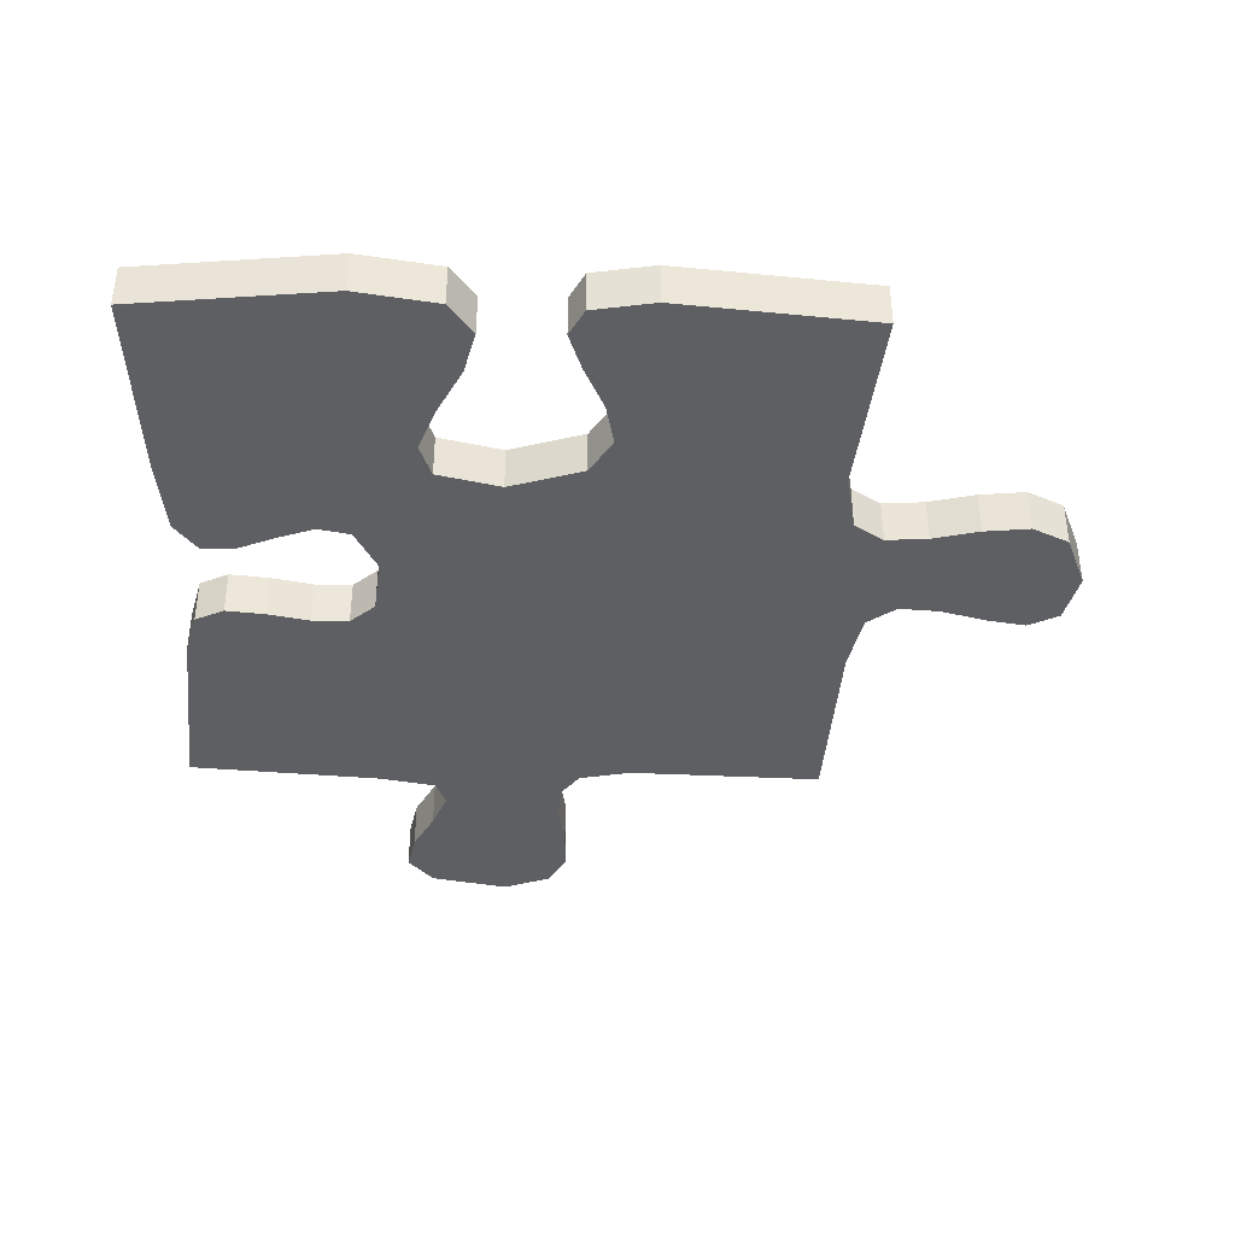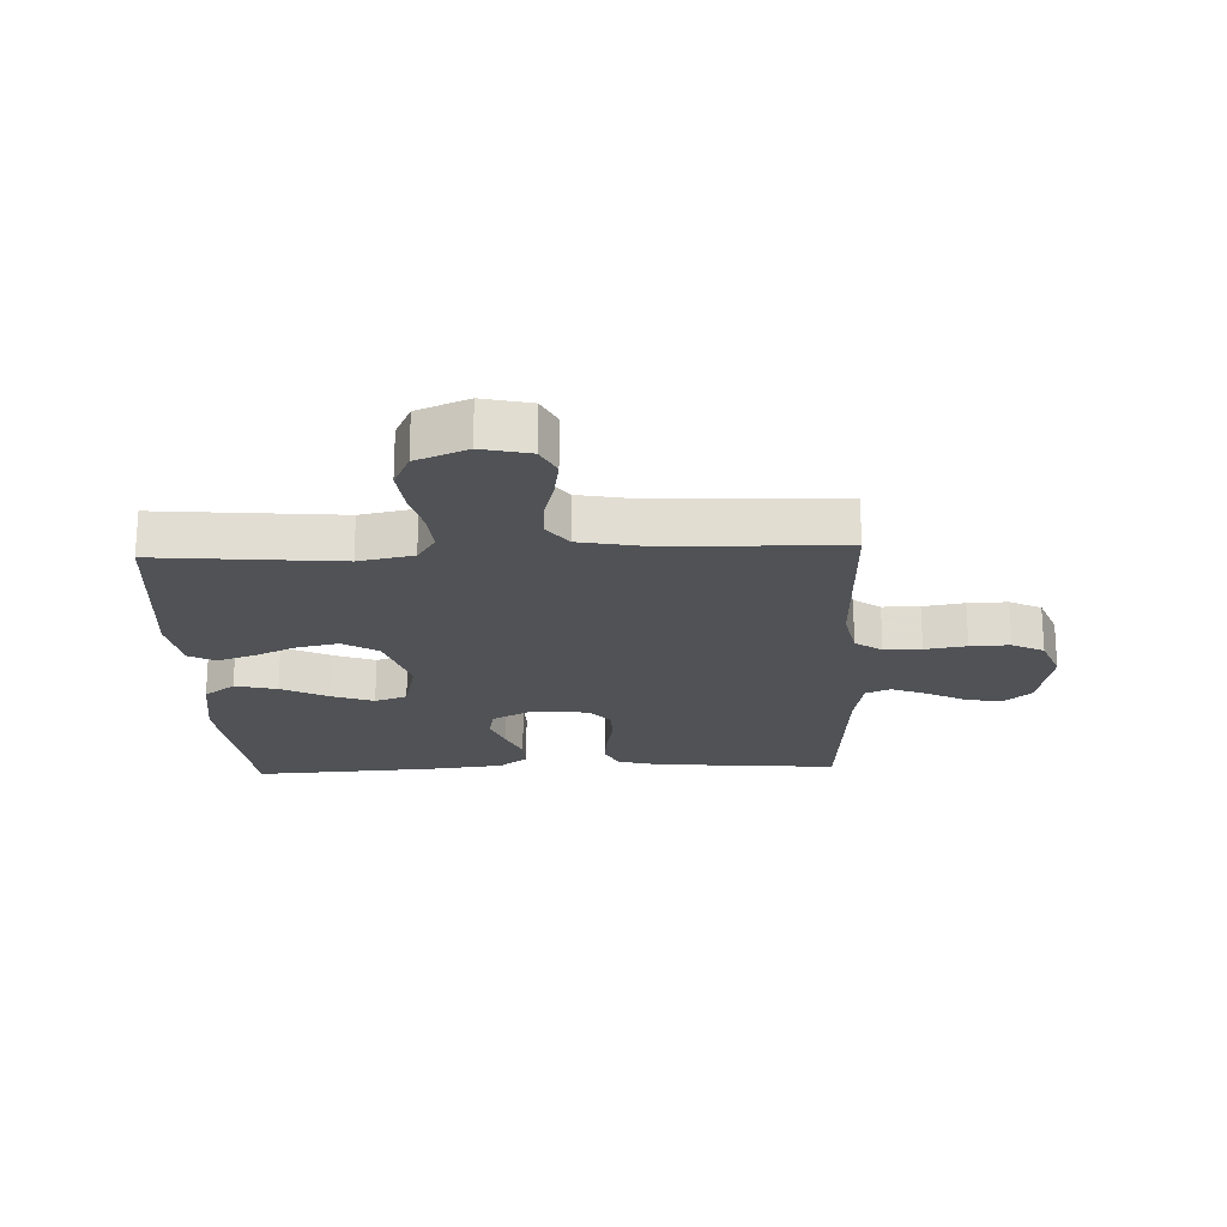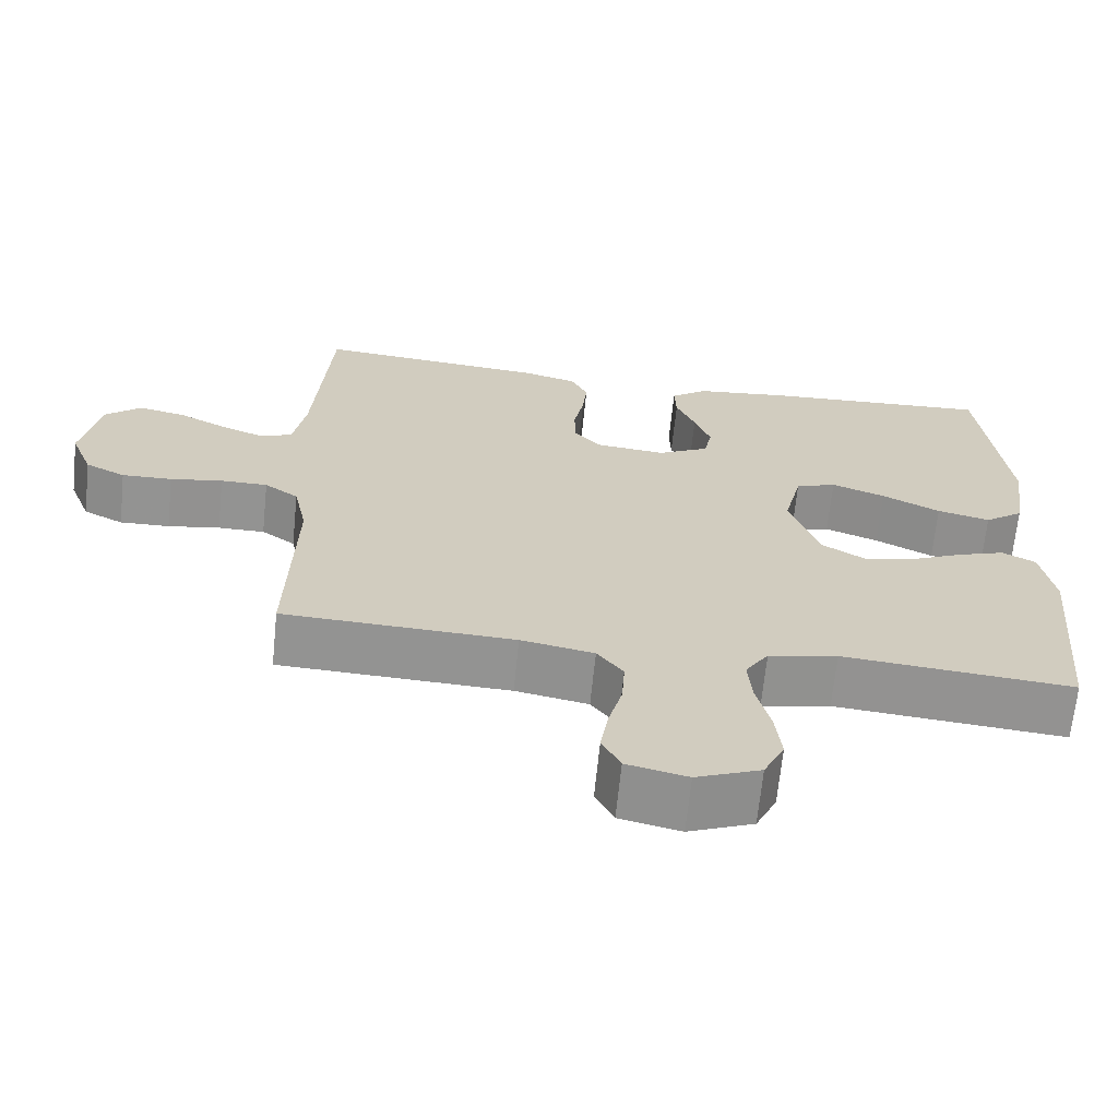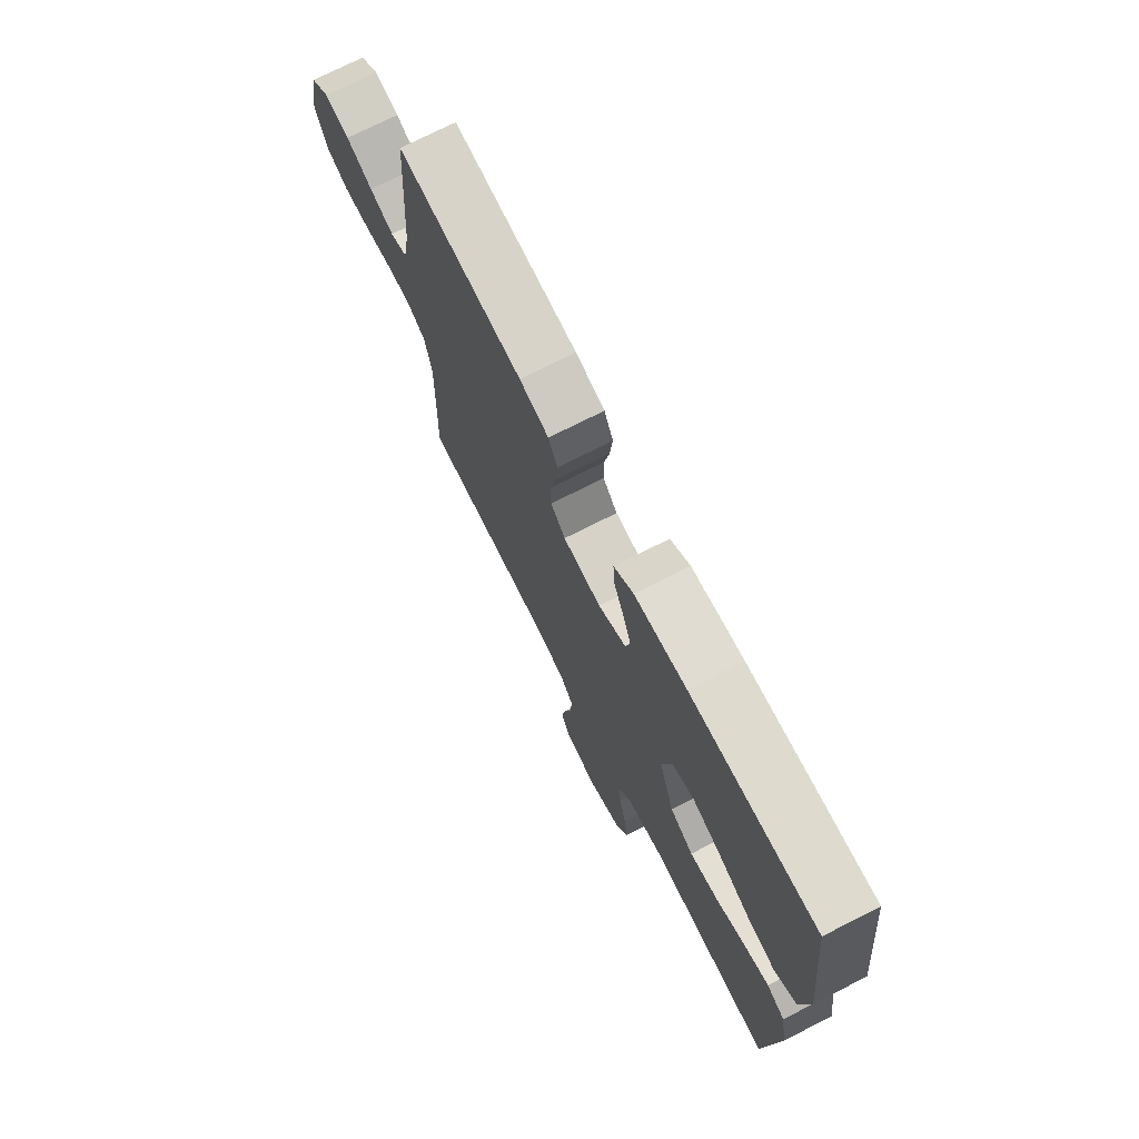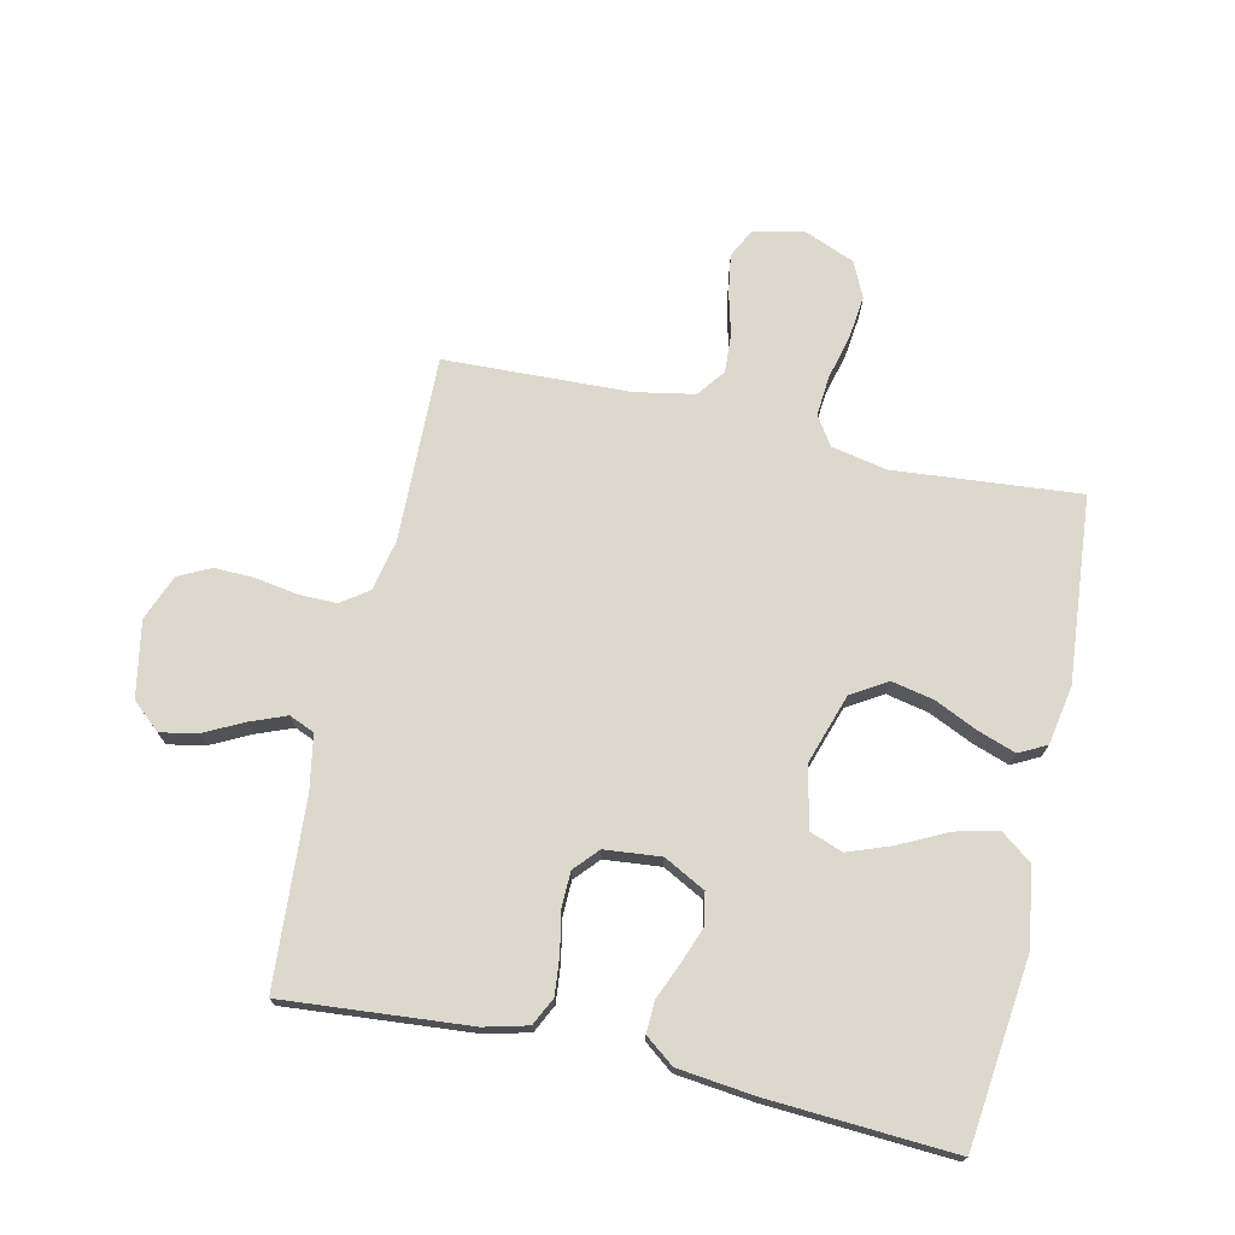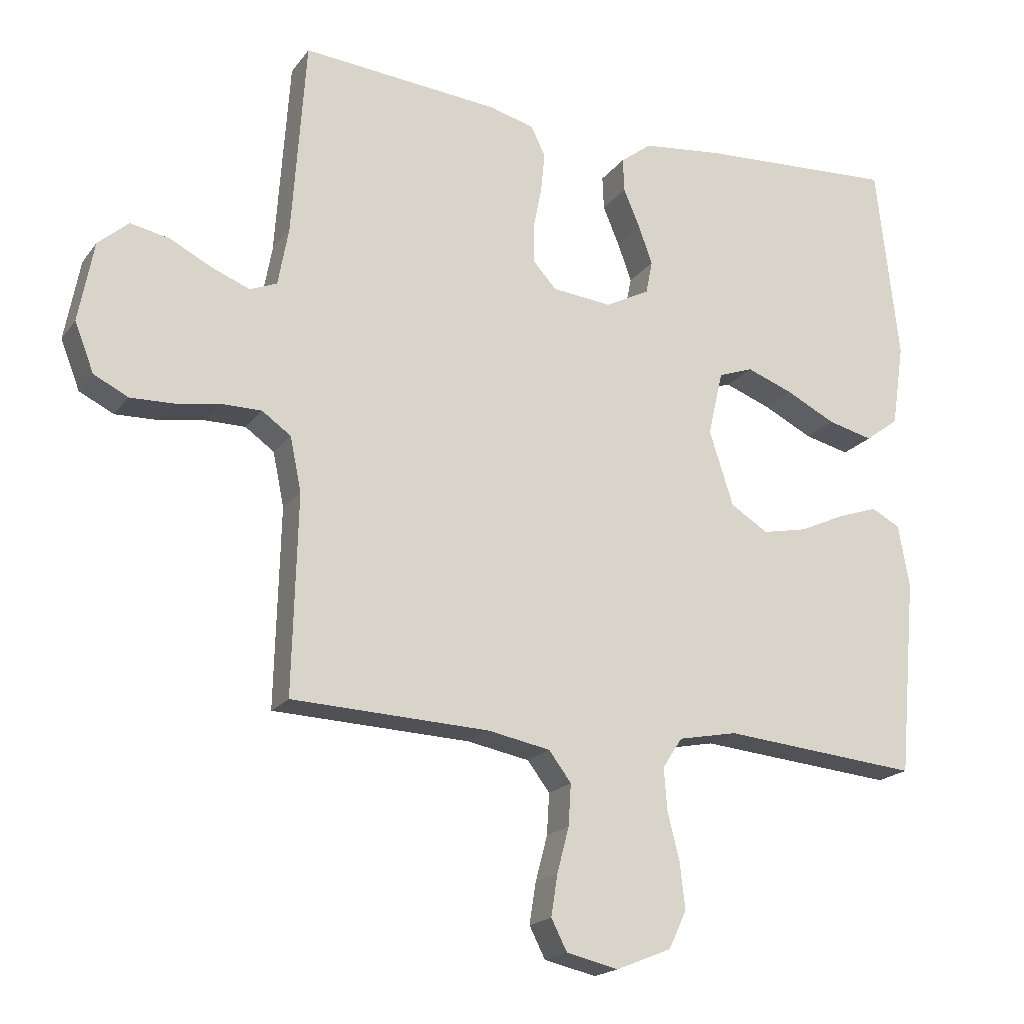
<metadata>
{"format":"obj","ext":"obj","renderer":"f3d","projection":"perspective","resolution":1024,"background":"white","views":[{"elev":-39.5,"azim":88.1,"up":"+Y"},{"elev":-21.1,"azim":-177.6,"up":"+Y"},{"elev":-66.7,"azim":-5.8,"up":"+Z"},{"elev":73.6,"azim":63.1,"up":"+Z"},{"elev":72.5,"azim":12.7,"up":"+Y"},{"elev":-19.1,"azim":-25.3,"up":"+Z"}]}
</metadata>
<code>
v 0.5 0.07 0.5
v 0.534 0.07 0.2
v 0.515 0.07 0.074
v 0.464 0.07 0.036
v 0.395 0.07 0.053
v 0.319 0.07 0.091
v 0.249 0.07 0.117
v 0.196 0.07 0.098
v 0.173 0.07 0
v 0.21 0.07 -0.114
v 0.267 0.07 -0.149
v 0.335 0.07 -0.135
v 0.405 0.07 -0.103
v 0.466 0.07 -0.082
v 0.51 0.07 -0.105
v 0.527 0.07 -0.2
v 0.5 0.07 -0.5
v 0.2 0.07 -0.473
v 0.11 0.07 -0.491
v 0.08 0.07 -0.537
v 0.085 0.07 -0.601
v 0.103 0.07 -0.673
v 0.111 0.07 -0.743
v 0.084 0.07 -0.8
v 0 0.07 -0.834
v -0.079 0.07 -0.816
v -0.103 0.07 -0.769
v -0.093 0.07 -0.706
v -0.075 0.07 -0.638
v -0.071 0.07 -0.575
v -0.105 0.07 -0.53
v -0.2 0.07 -0.512
v -0.5 0.07 -0.5
v -0.492 0.07 -0.2
v -0.509 0.07 -0.118
v -0.553 0.07 -0.087
v -0.614 0.07 -0.087
v -0.682 0.07 -0.098
v -0.747 0.07 -0.1
v -0.799 0.07 -0.074
v -0.828 0.07 0
v -0.805 0.07 0.122
v -0.759 0.07 0.162
v -0.699 0.07 0.15
v -0.636 0.07 0.118
v -0.578 0.07 0.095
v -0.537 0.07 0.112
v -0.521 0.07 0.2
v -0.5 0.07 0.5
v -0.2 0.07 0.474
v -0.13 0.07 0.456
v -0.108 0.07 0.411
v -0.114 0.07 0.351
v -0.127 0.07 0.285
v -0.126 0.07 0.228
v -0.091 0.07 0.189
v 0 0.07 0.18
v 0.067 0.07 0.215
v 0.077 0.07 0.265
v 0.056 0.07 0.323
v 0.031 0.07 0.382
v 0.029 0.07 0.433
v 0.076 0.07 0.469
v 0.2 0.07 0.483
v 0.5 0 0.5
v 0.534 0 0.2
v 0.515 0 0.074
v 0.464 0 0.036
v 0.395 0 0.053
v 0.319 0 0.091
v 0.249 0 0.117
v 0.196 0 0.098
v 0.173 0 0
v 0.21 0 -0.114
v 0.267 0 -0.149
v 0.335 0 -0.135
v 0.405 0 -0.103
v 0.466 0 -0.082
v 0.51 0 -0.105
v 0.527 0 -0.2
v 0.5 0 -0.5
v 0.2 0 -0.473
v 0.11 0 -0.491
v 0.08 0 -0.537
v 0.085 0 -0.601
v 0.103 0 -0.673
v 0.111 0 -0.743
v 0.084 0 -0.8
v 0 0 -0.834
v -0.079 0 -0.816
v -0.103 0 -0.769
v -0.093 0 -0.706
v -0.075 0 -0.638
v -0.071 0 -0.575
v -0.105 0 -0.53
v -0.2 0 -0.512
v -0.5 0 -0.5
v -0.492 0 -0.2
v -0.509 0 -0.118
v -0.553 0 -0.087
v -0.614 0 -0.087
v -0.682 0 -0.098
v -0.747 0 -0.1
v -0.799 0 -0.074
v -0.828 0 0
v -0.805 0 0.122
v -0.759 0 0.162
v -0.699 0 0.15
v -0.636 0 0.118
v -0.578 0 0.095
v -0.537 0 0.112
v -0.521 0 0.2
v -0.5 0 0.5
v -0.2 0 0.474
v -0.13 0 0.456
v -0.108 0 0.411
v -0.114 0 0.351
v -0.127 0 0.285
v -0.126 0 0.228
v -0.091 0 0.189
v 0 0 0.18
v 0.067 0 0.215
v 0.077 0 0.265
v 0.056 0 0.323
v 0.031 0 0.382
v 0.029 0 0.433
v 0.076 0 0.469
v 0.2 0 0.483
f 60 61 62 63
f 59 60 63 64
f 58 59 64 1
f 51 52 53 54
f 49 50 51 54
f 48 49 54 55
f 47 48 55 56
f 42 43 44 45
f 42 45 46
f 41 42 46
f 40 41 46
f 37 38 39 40
f 36 37 40 46
f 35 36 46 47
f 32 33 34
f 31 32 34 35
f 26 27 28 29
f 26 29 30
f 25 26 30
f 24 25 30
f 21 22 23 24
f 20 21 24 30
f 19 20 30 31
f 15 16 17 18
f 12 13 14 15
f 11 12 15 18
f 10 11 18 19
f 3 4 5 6
f 3 6 7
f 58 1 2 3
f 57 58 3 7
f 9 10 19 31
f 8 9 31 35
f 35 47 56 57
f 7 8 35 57
f 127 126 125 124
f 128 127 124 123
f 65 128 123 122
f 118 117 116 115
f 118 115 114 113
f 119 118 113 112
f 120 119 112 111
f 109 108 107 106
f 110 109 106
f 110 106 105
f 110 105 104
f 104 103 102 101
f 110 104 101 100
f 111 110 100 99
f 98 97 96
f 99 98 96 95
f 93 92 91 90
f 94 93 90
f 94 90 89
f 94 89 88
f 88 87 86 85
f 94 88 85 84
f 95 94 84 83
f 82 81 80 79
f 79 78 77 76
f 82 79 76 75
f 83 82 75 74
f 70 69 68 67
f 71 70 67
f 67 66 65 122
f 71 67 122 121
f 95 83 74 73
f 99 95 73 72
f 121 120 111 99
f 121 99 72 71
f 1 65 66 2
f 2 66 67 3
f 3 67 68 4
f 4 68 69 5
f 5 69 70 6
f 6 70 71 7
f 7 71 72 8
f 8 72 73 9
f 9 73 74 10
f 10 74 75 11
f 11 75 76 12
f 12 76 77 13
f 13 77 78 14
f 14 78 79 15
f 15 79 80 16
f 16 80 81 17
f 17 81 82 18
f 18 82 83 19
f 19 83 84 20
f 20 84 85 21
f 21 85 86 22
f 22 86 87 23
f 23 87 88 24
f 24 88 89 25
f 25 89 90 26
f 26 90 91 27
f 27 91 92 28
f 28 92 93 29
f 29 93 94 30
f 30 94 95 31
f 31 95 96 32
f 32 96 97 33
f 33 97 98 34
f 34 98 99 35
f 35 99 100 36
f 36 100 101 37
f 37 101 102 38
f 38 102 103 39
f 39 103 104 40
f 40 104 105 41
f 41 105 106 42
f 42 106 107 43
f 43 107 108 44
f 44 108 109 45
f 45 109 110 46
f 46 110 111 47
f 47 111 112 48
f 48 112 113 49
f 49 113 114 50
f 50 114 115 51
f 51 115 116 52
f 52 116 117 53
f 53 117 118 54
f 54 118 119 55
f 55 119 120 56
f 56 120 121 57
f 57 121 122 58
f 58 122 123 59
f 59 123 124 60
f 60 124 125 61
f 61 125 126 62
f 62 126 127 63
f 63 127 128 64
f 64 128 65 1

</code>
